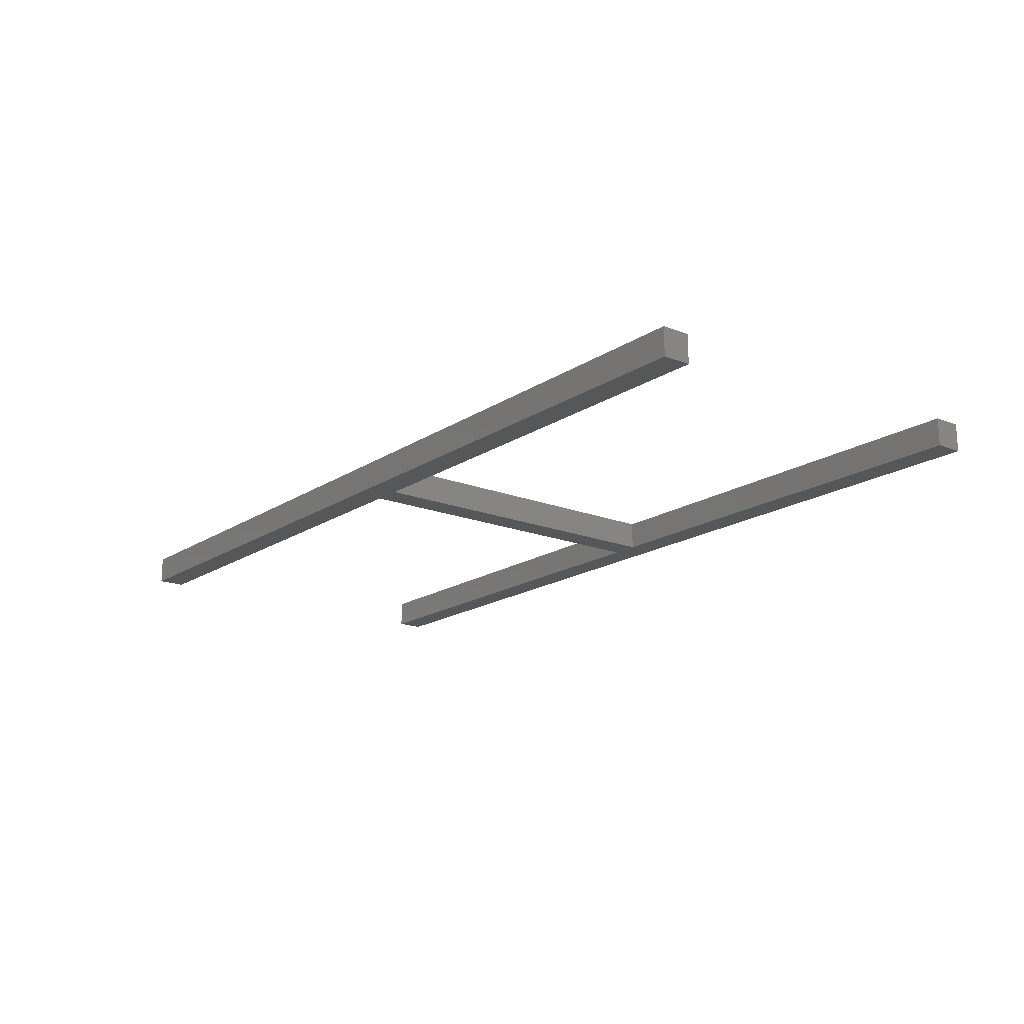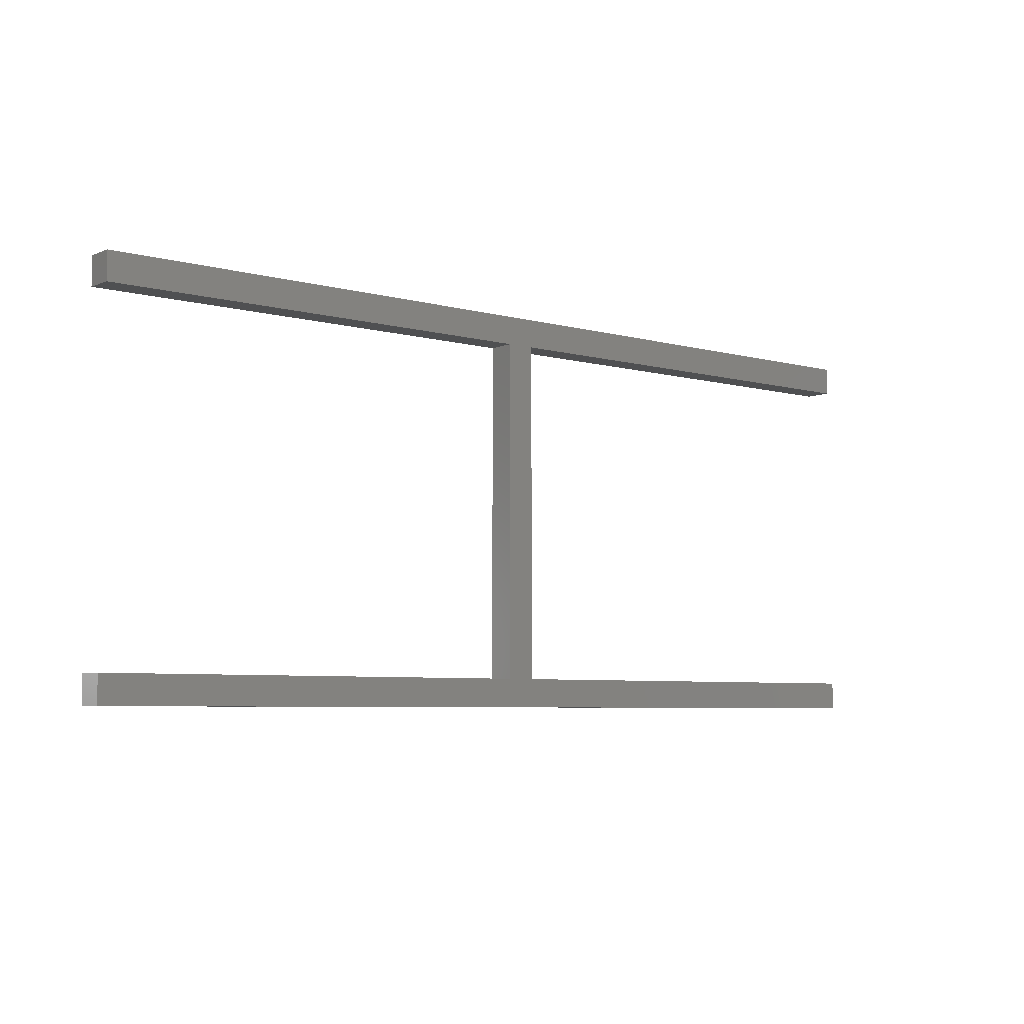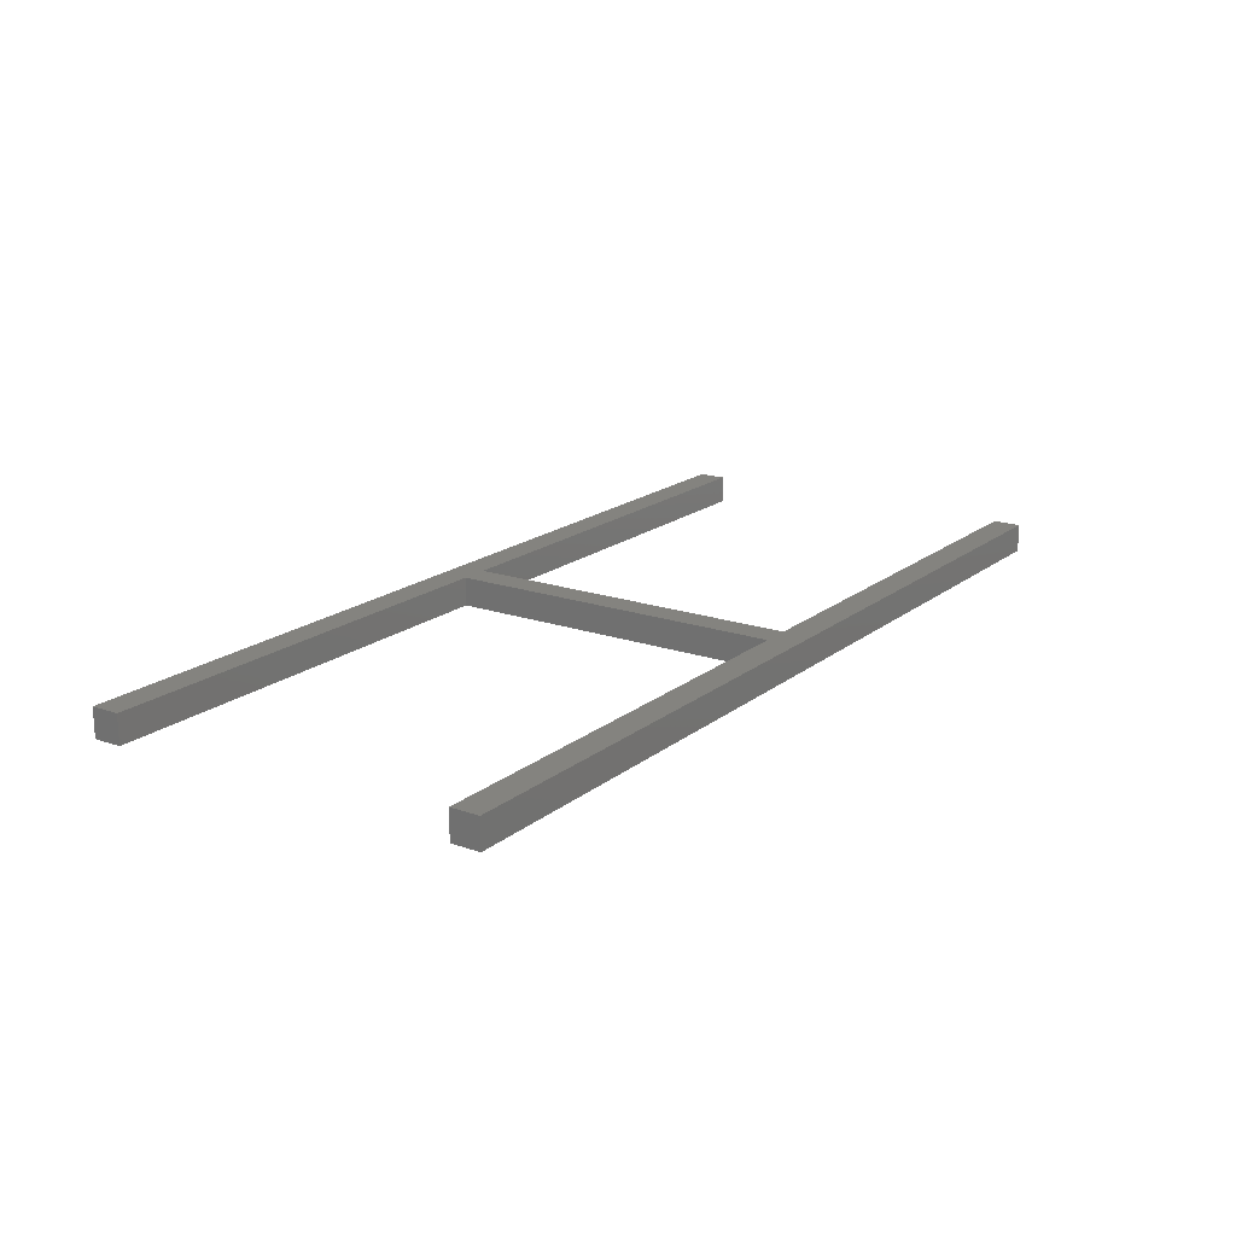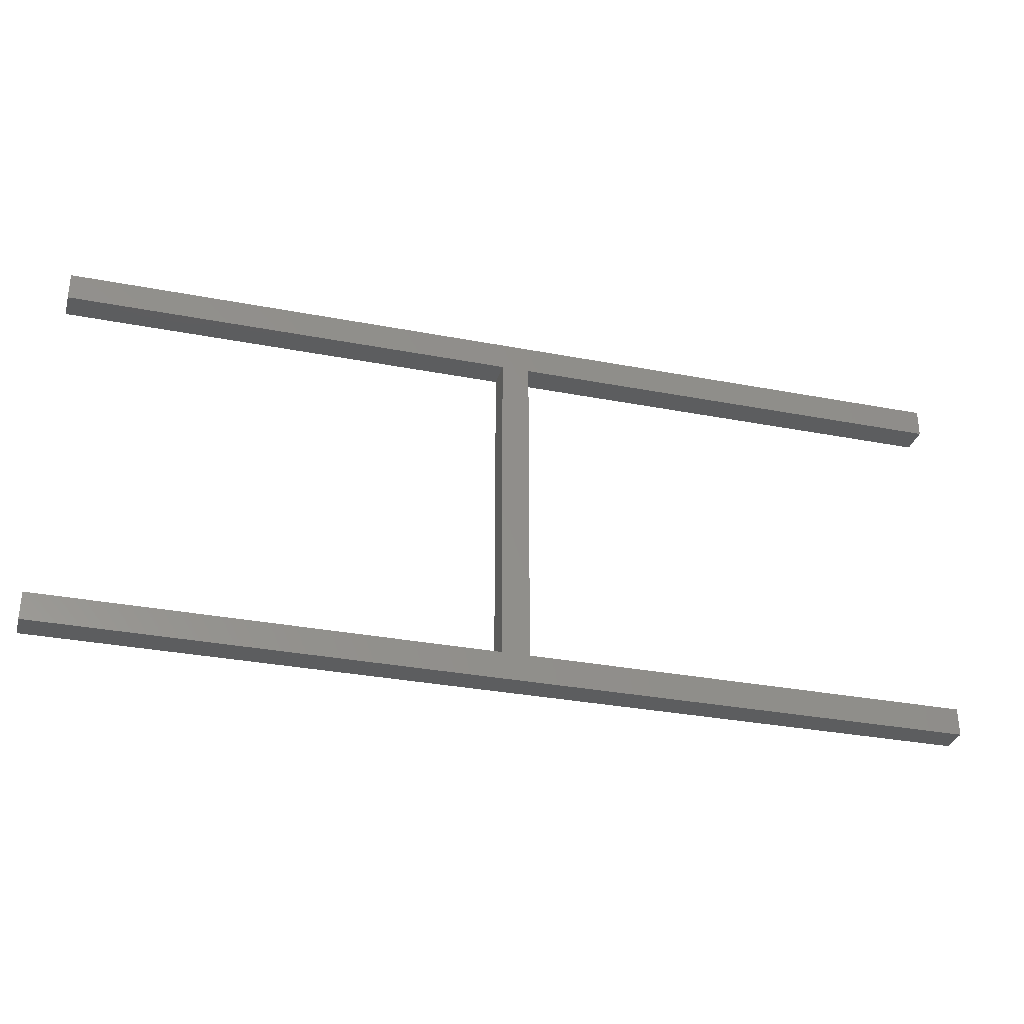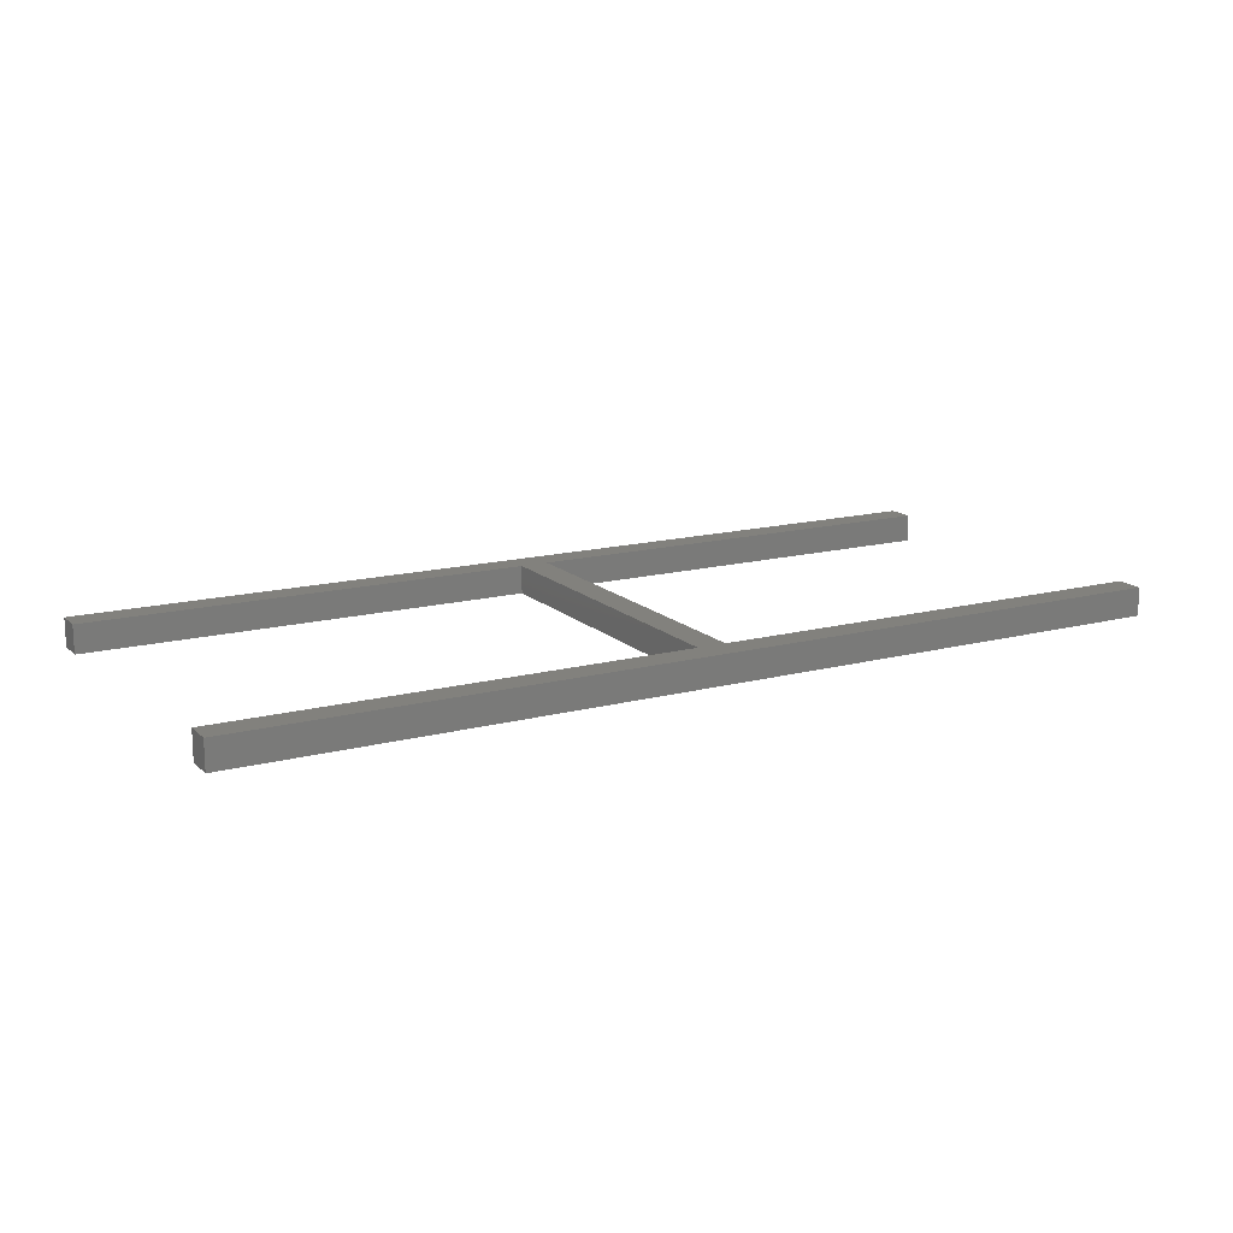
<metadata>
{"format":"stl","ext":"stl","renderer":"f3d","projection":"perspective","resolution":1024,"background":"white","views":[{"elev":-17.5,"azim":52.0,"up":"+Y"},{"elev":-6.0,"azim":140.8,"up":"+Z"},{"elev":18.0,"azim":-55.9,"up":"+Y"},{"elev":-31.8,"azim":-15.2,"up":"+Z"},{"elev":15.2,"azim":150.8,"up":"+Y"}]}
</metadata>
<code>
# stl→obj: 24 verts, 44 faces
v 0.8 0.05 0.65
v 0.8 0.05 0.05
v 0.8 0 0.65
v 0.8 0 0.05
v 0 0.05 0.65
v 0 0 0.65
v 0 0.05 0.7
v 0 0 0.7
v 1.65 0.05 0.7
v 1.65 0 0.7
v 1.65 0.05 0.65
v 1.65 0 0.65
v 0.85 0.05 0.65
v 0.85 0 0.65
v 0.85 0.05 0.05
v 0.85 0 0.05
v 1.65 0.05 0.05
v 1.65 0 0.05
v 1.65 0.05 0
v 1.65 0 0
v 0 0.05 0
v 0 0 0
v 0 0.05 0.05
v 0 0 0.05
f 1 2 3
f 3 2 4
f 5 1 6
f 6 1 3
f 7 5 8
f 8 5 6
f 9 7 10
f 10 7 8
f 11 9 12
f 12 9 10
f 13 11 14
f 14 11 12
f 15 13 16
f 16 13 14
f 17 15 18
f 18 15 16
f 19 17 20
f 20 17 18
f 21 19 22
f 22 19 20
f 23 21 24
f 24 21 22
f 2 23 4
f 4 23 24
f 1 5 7
f 15 17 19
f 9 11 13
f 21 23 2
f 7 9 1
f 1 9 13
f 1 13 2
f 2 13 15
f 2 15 21
f 21 15 19
f 4 24 22
f 14 12 10
f 20 18 16
f 8 6 3
f 22 20 4
f 4 20 16
f 4 16 3
f 3 16 14
f 3 14 8
f 8 14 10

</code>
